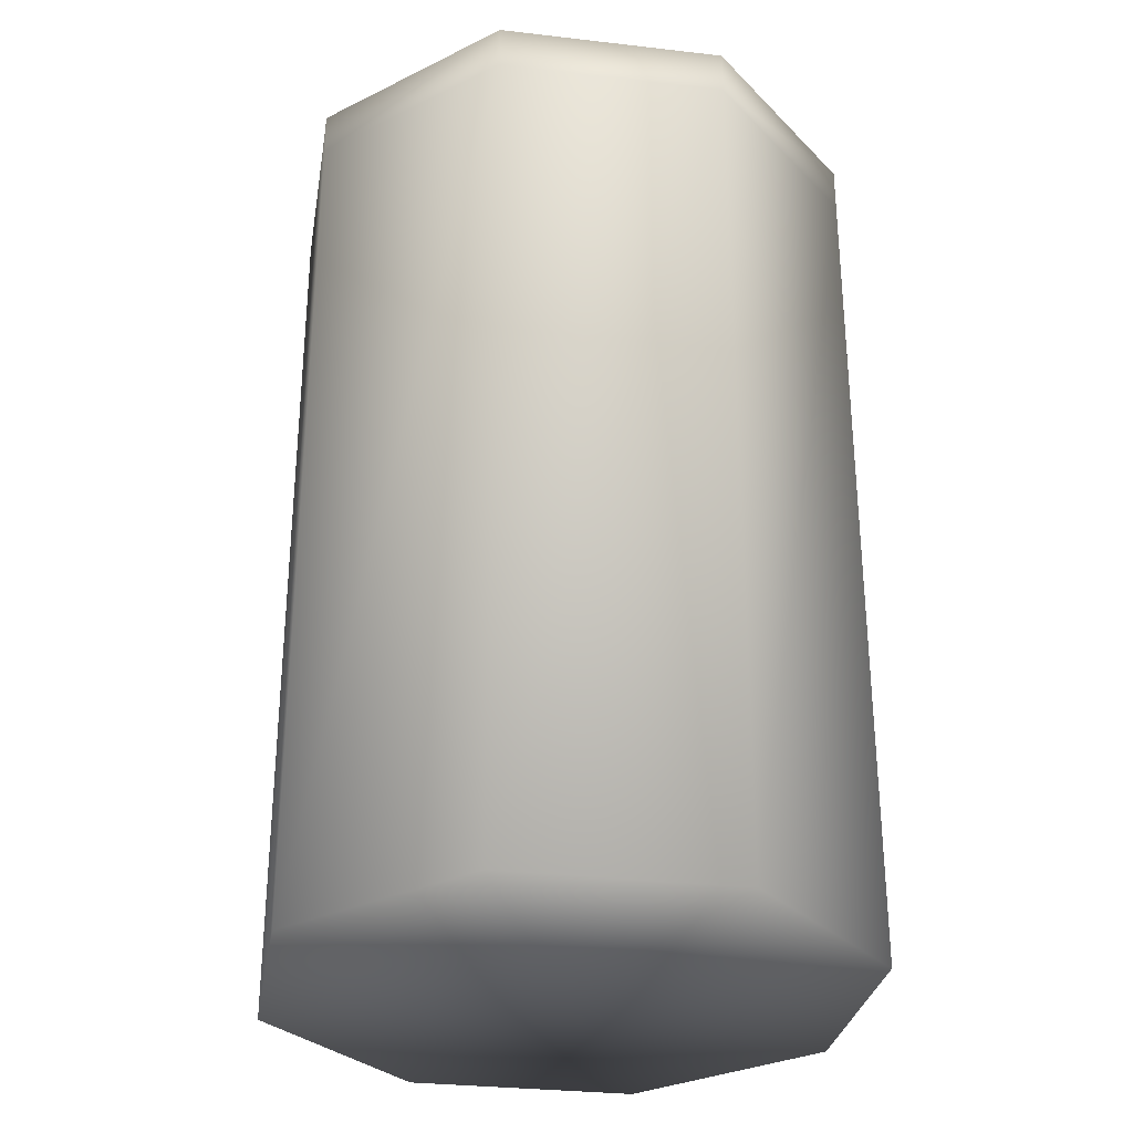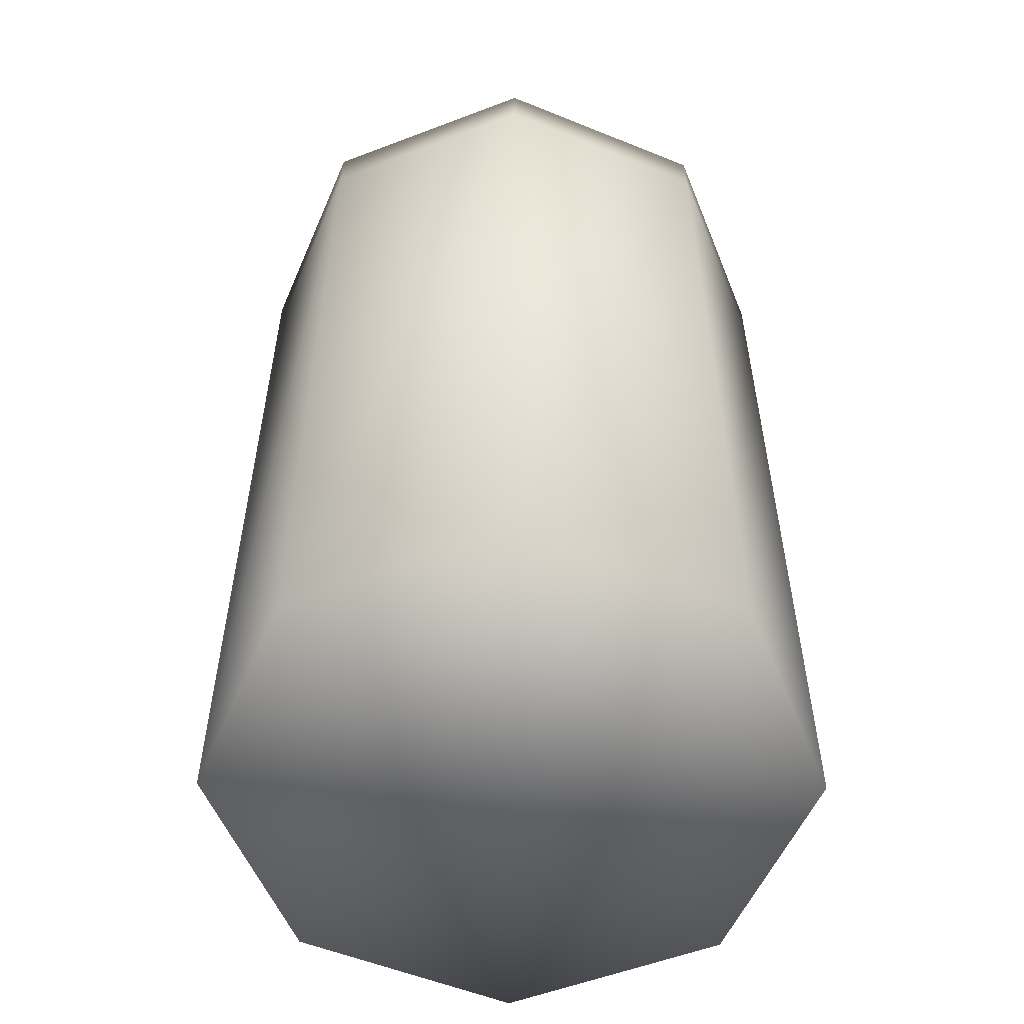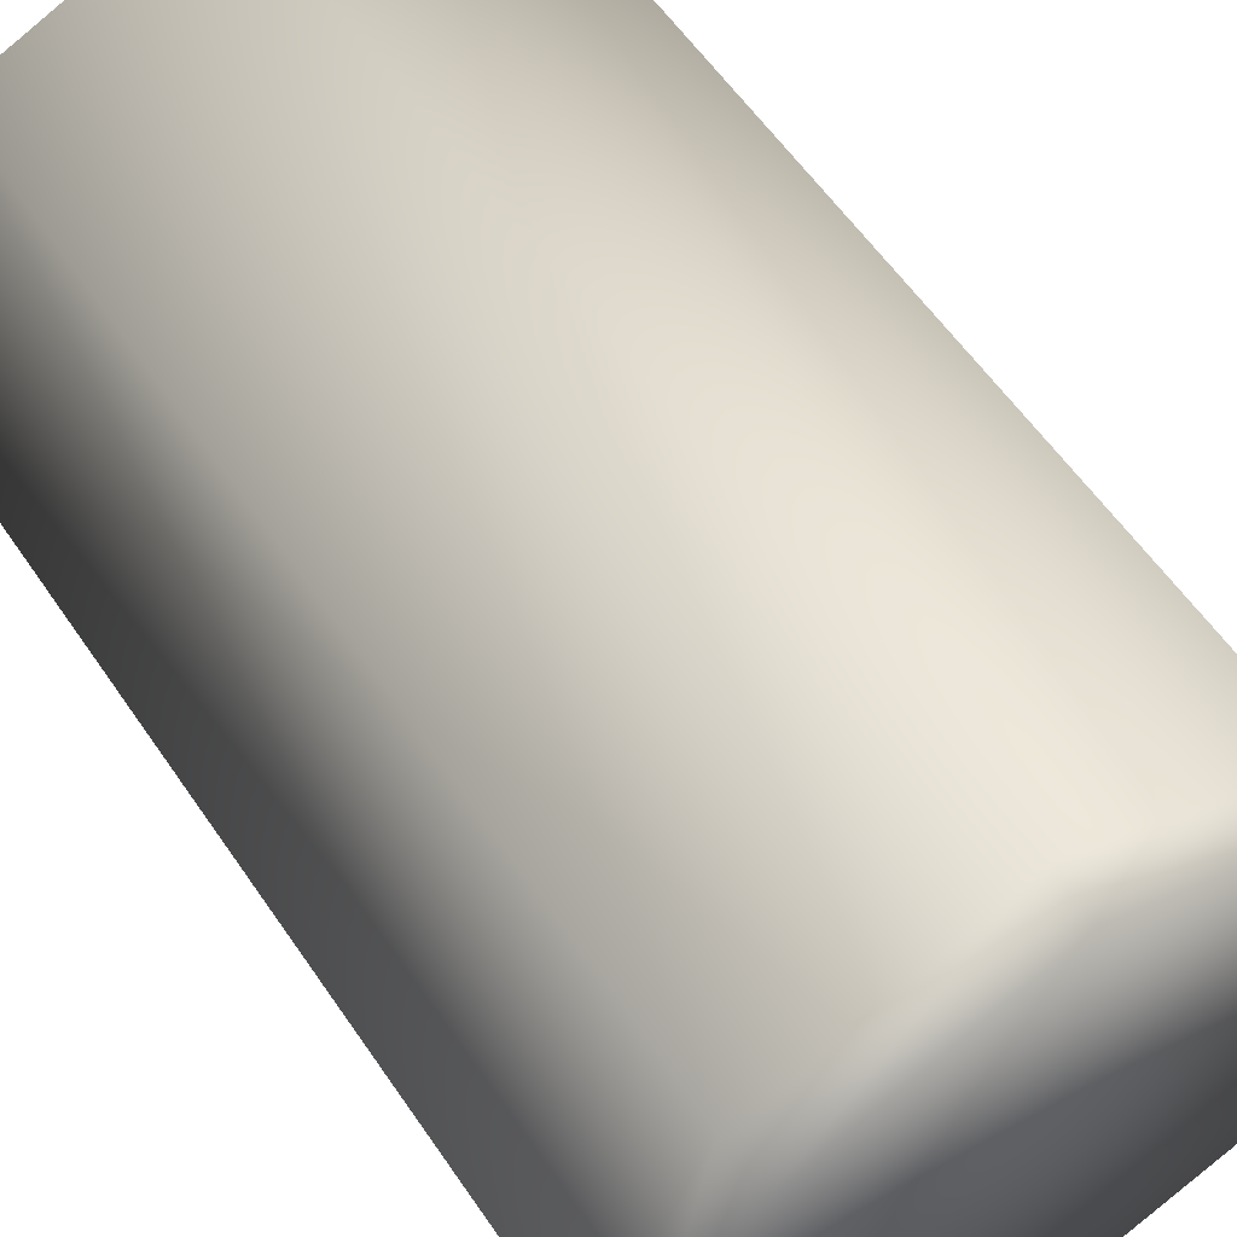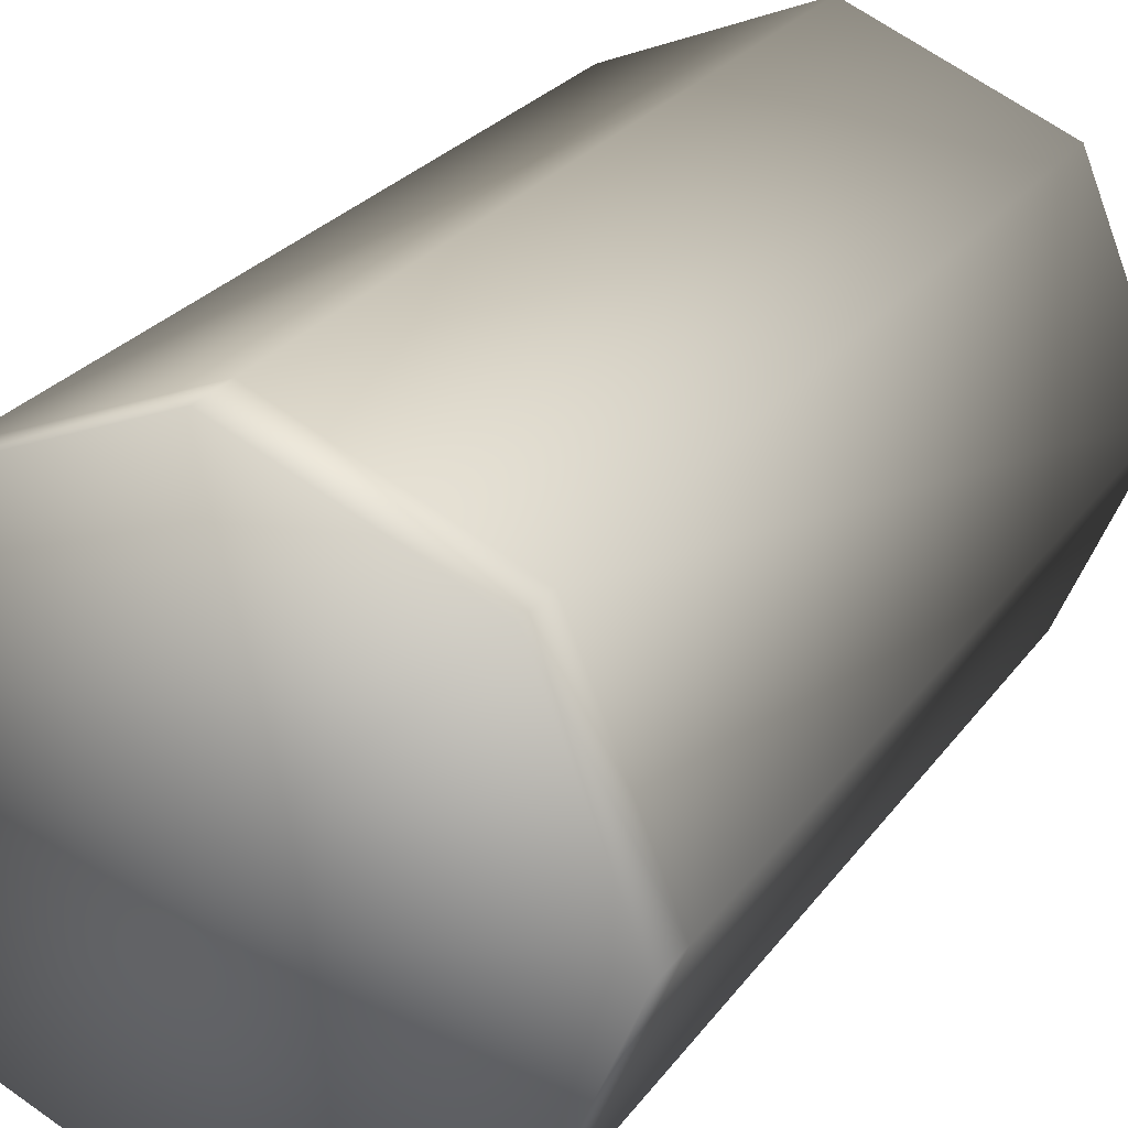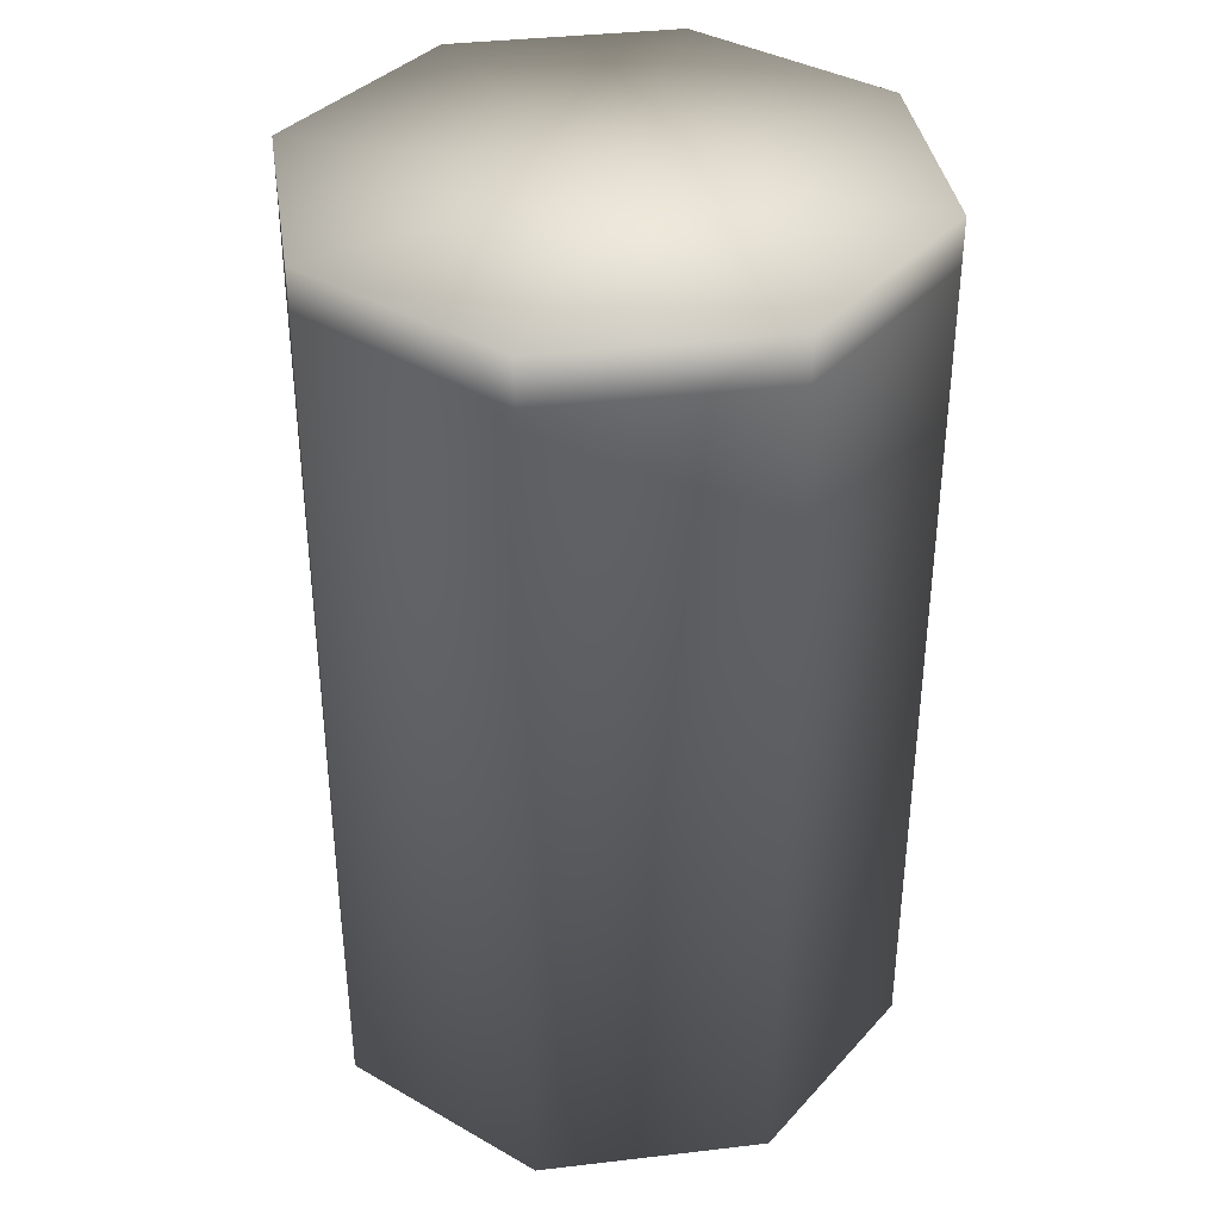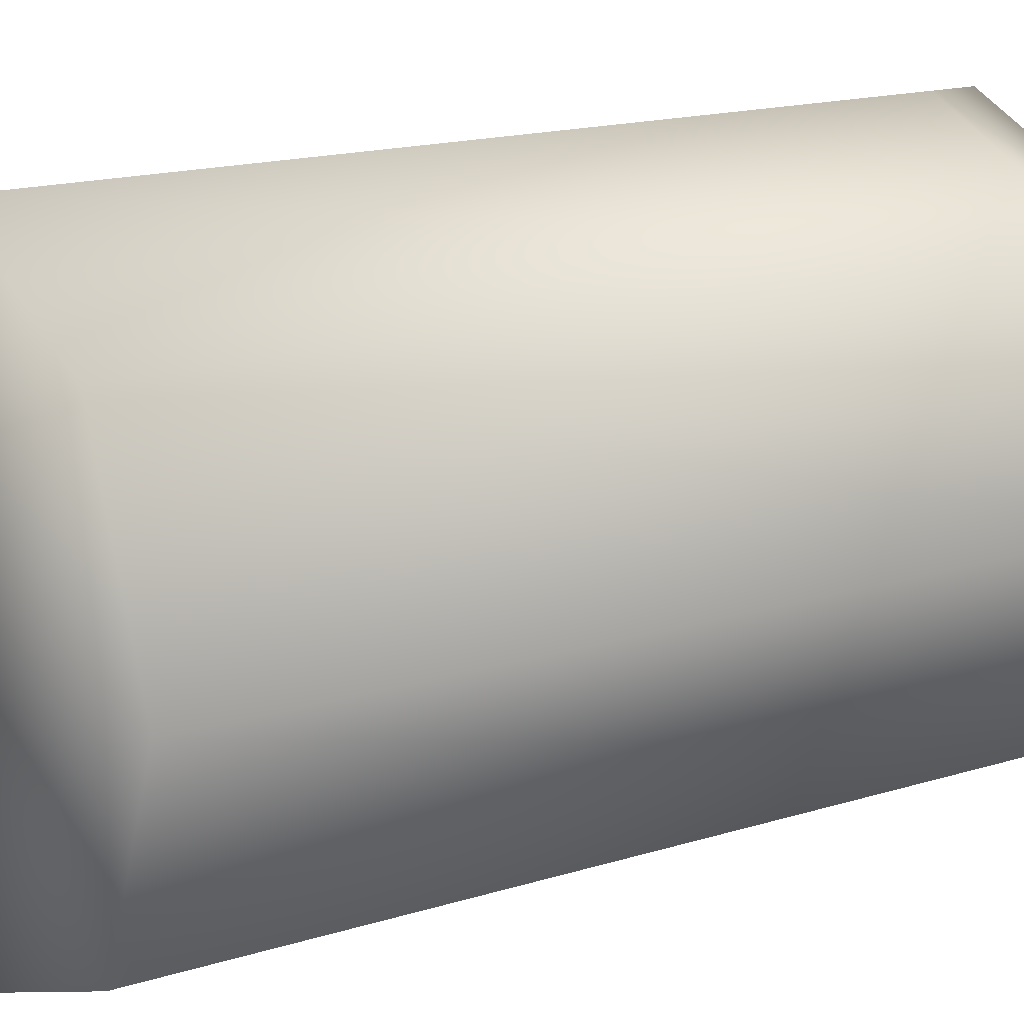
<metadata>
{"format":"obj","ext":"obj","renderer":"f3d","projection":"perspective","resolution":1024,"background":"white","views":[{"elev":-30.4,"azim":58.0,"up":"+Y"},{"elev":-55.3,"azim":179.4,"up":"+Y"},{"elev":58.0,"azim":146.1,"up":"+Z"},{"elev":26.2,"azim":-152.2,"up":"+Z"},{"elev":37.1,"azim":13.9,"up":"+Y"},{"elev":16.8,"azim":57.9,"up":"+Z"}]}
</metadata>
<code>
g default
v 0.3854 0.000242 -0.3854
v -0 0.000242 -0.5451
v -0.3854 0.000242 -0.3854
v -0.5451 0.000242 -0
v -0.3854 0.000242 0.3854
v -0 0.000242 0.5451
v 0.3854 0.000242 0.3854
v 0.5451 0.000242 -0
v 0.3854 1.665 -0.3854
v -0 1.665 -0.5451
v -0.3854 1.665 -0.3854
v -0.5451 1.665 -0
v -0.3854 1.665 0.3854
v -0 1.665 0.5451
v 0.3854 1.665 0.3854
v 0.5451 1.665 -0
v -0 0.000242 -0
v -0 1.665 -0
v -0 1.58 0.5451
v -0.3854 1.58 0.3854
v -0.5451 1.58 -0
v -0.3854 1.58 -0.3854
v -0 1.58 -0.5451
v 0.3854 1.58 -0.3854
v 0.5451 1.58 -0
v 0.3854 1.58 0.3854
g Soda3
f 1 2 23 24
f 2 3 22 23
f 3 4 21 22
f 4 5 20 21
f 5 6 19 20
f 6 7 26 19
f 7 8 25 26
f 8 1 24 25
f 2 1 17
f 3 2 17
f 4 3 17
f 5 4 17
f 6 5 17
f 7 6 17
f 8 7 17
f 1 8 17
f 9 10 18
f 10 11 18
f 11 12 18
f 12 13 18
f 13 14 18
f 14 15 18
f 15 16 18
f 16 9 18
f 20 19 14 13
f 21 20 13 12
f 22 21 12 11
f 23 22 11 10
f 24 23 10 9
f 25 24 9 16
f 26 25 16 15
f 19 26 15 14

</code>
